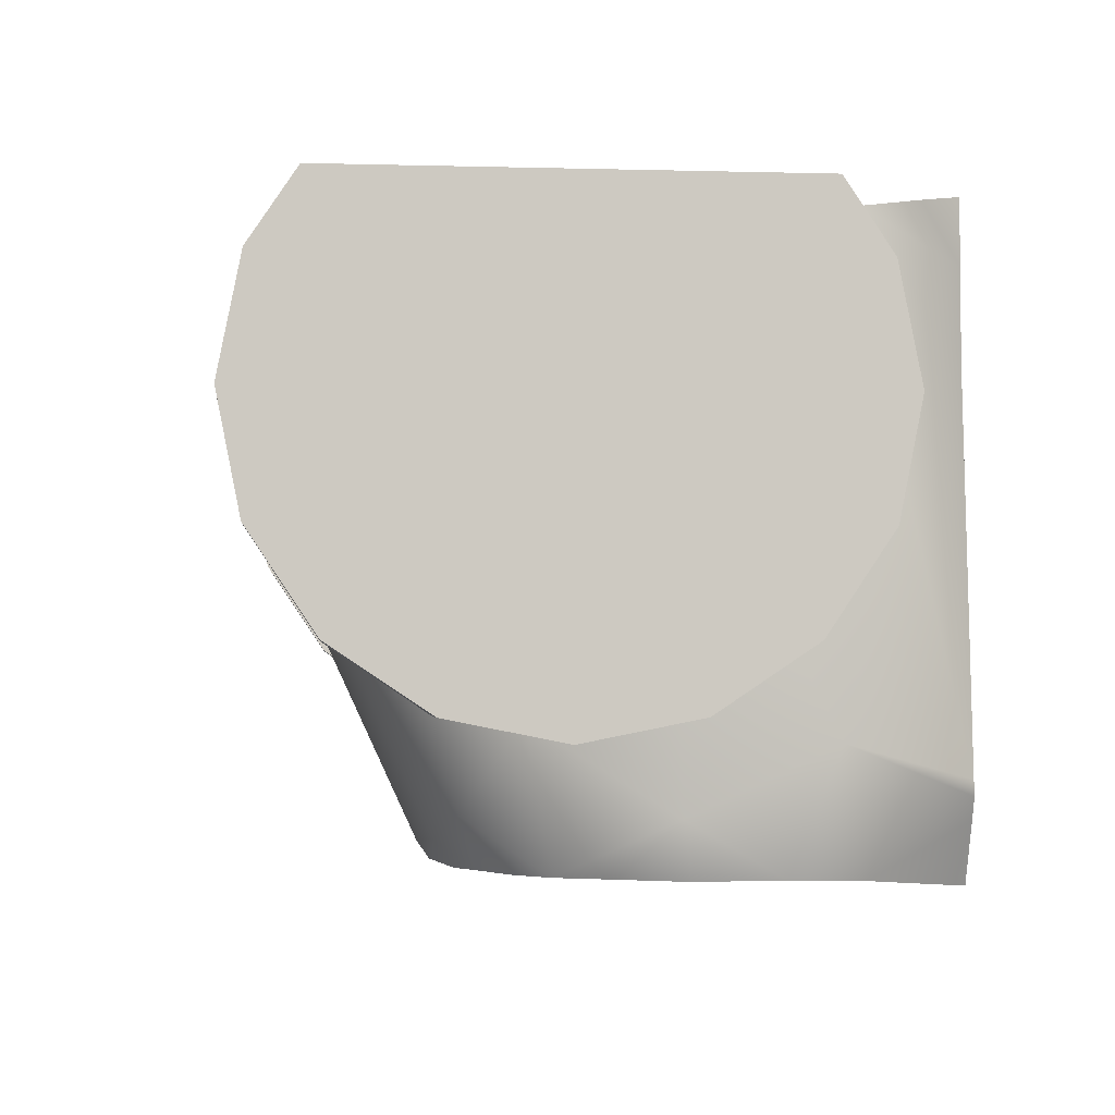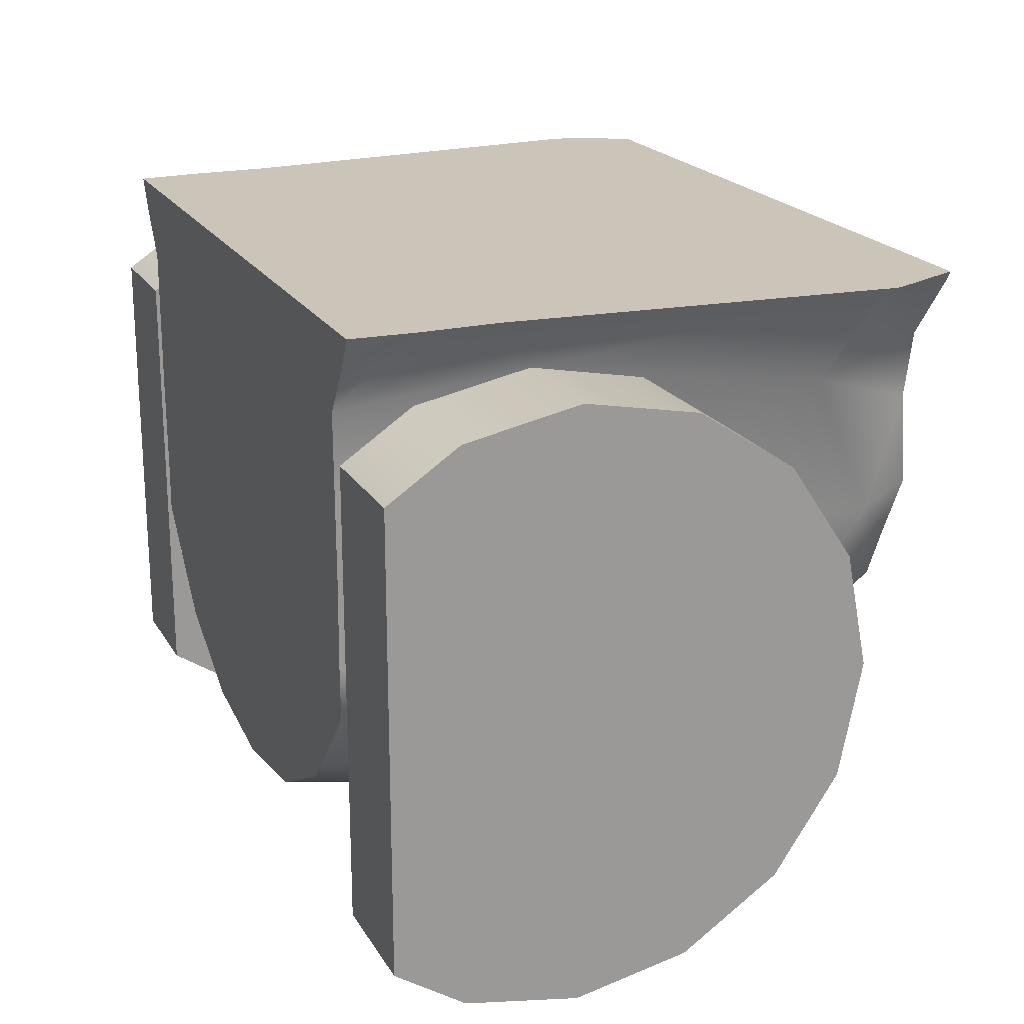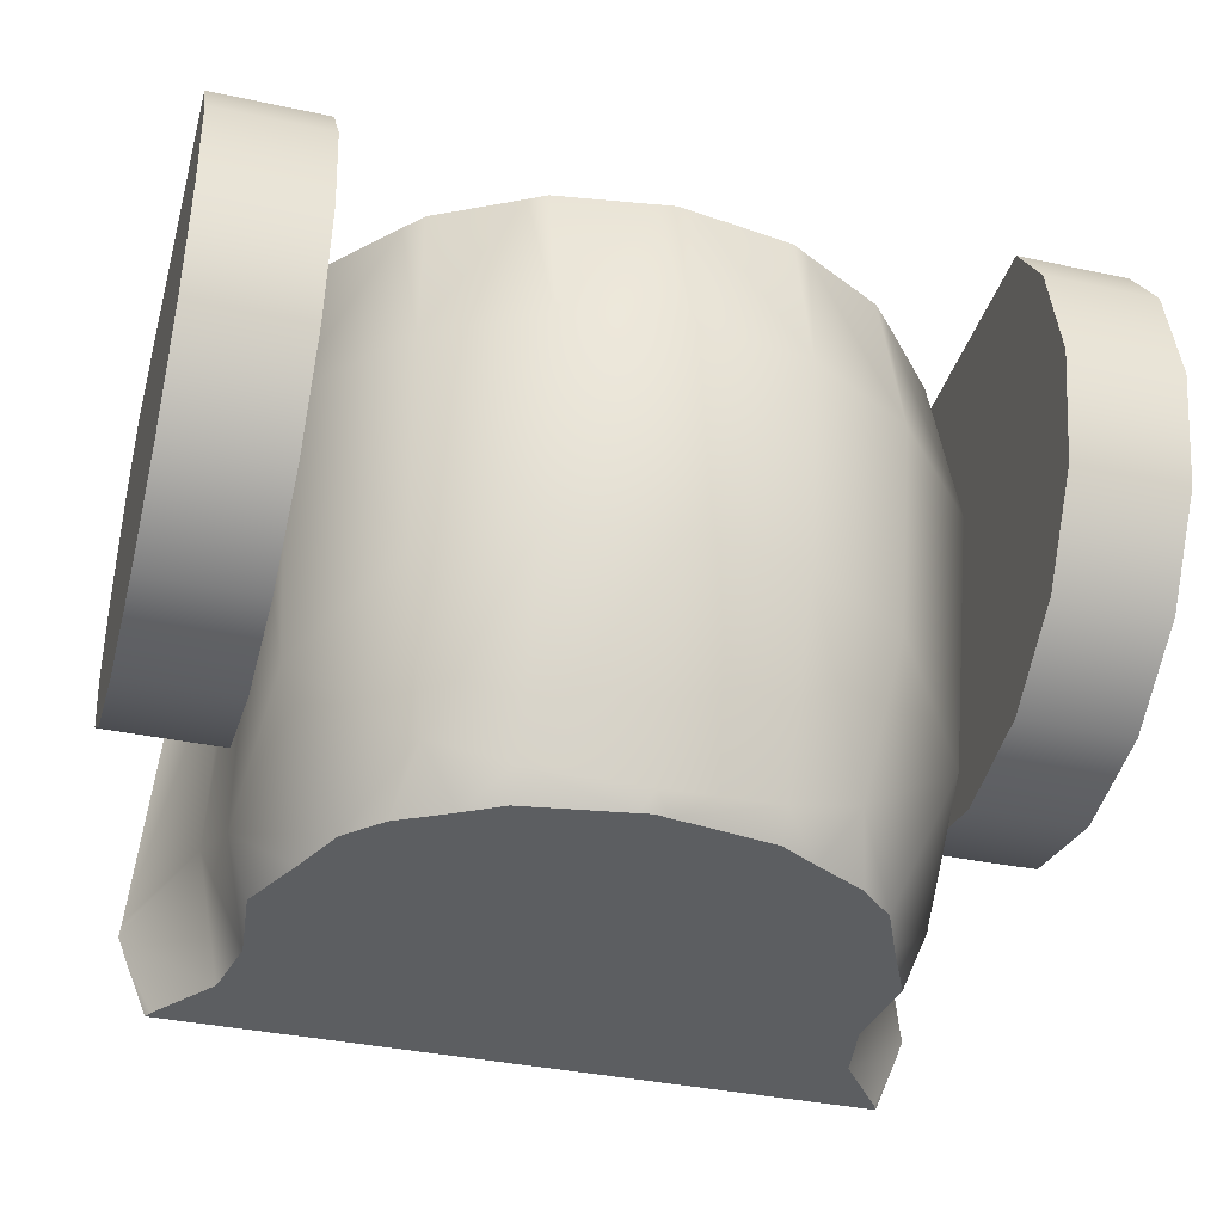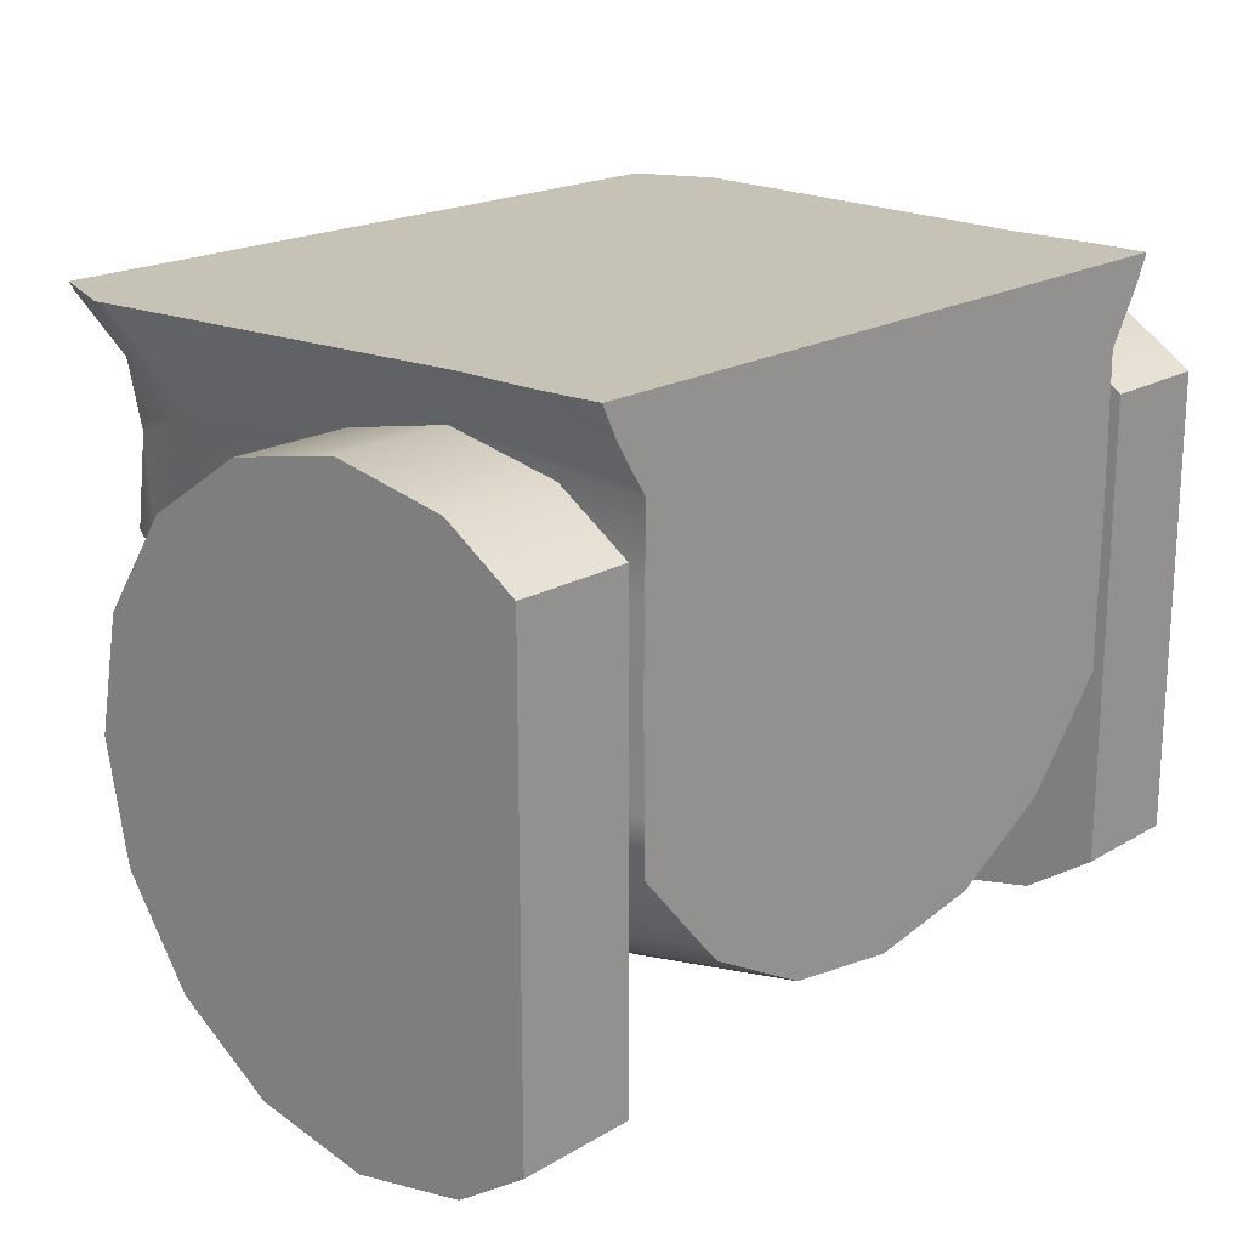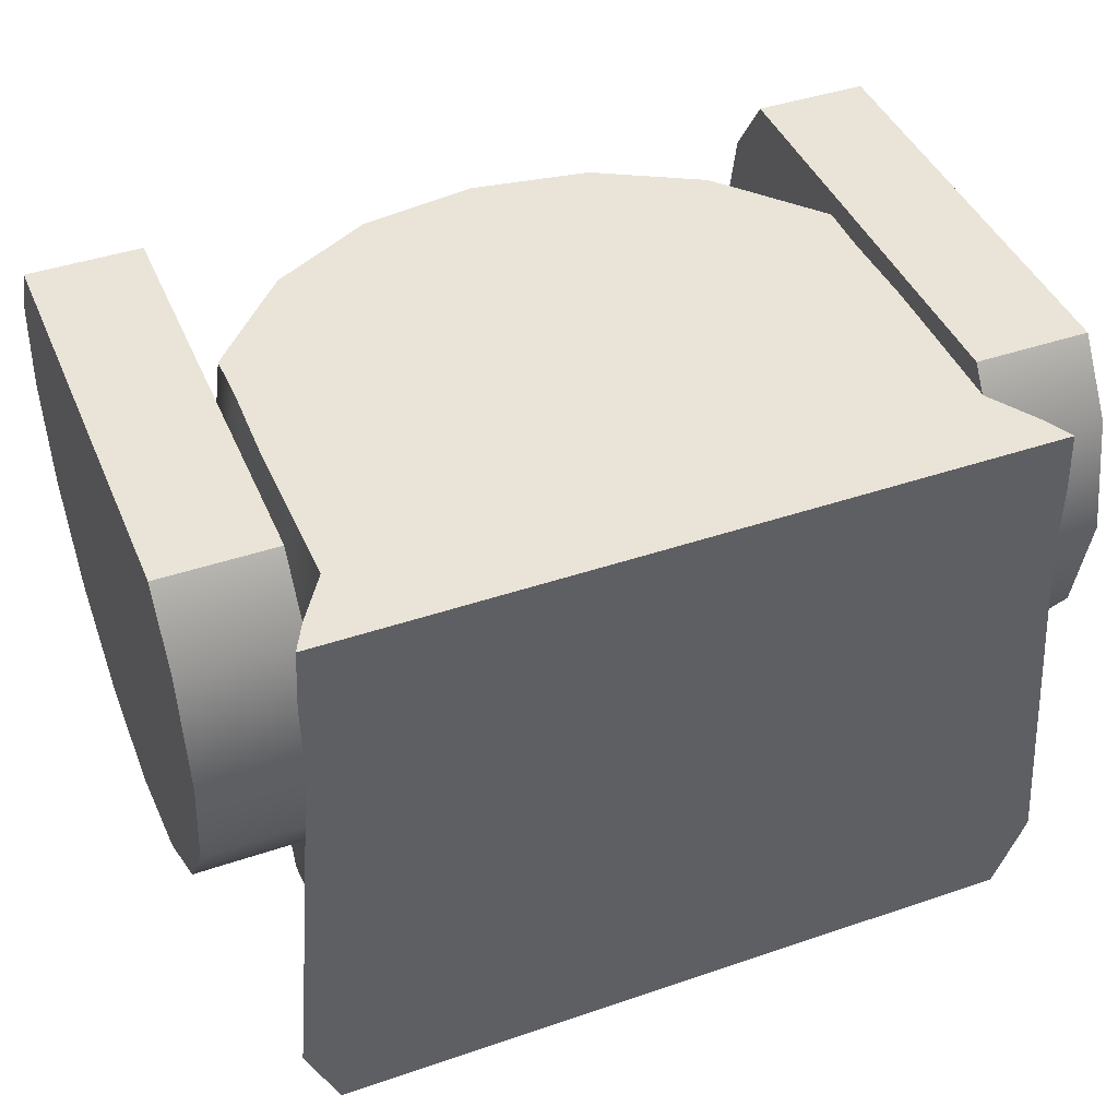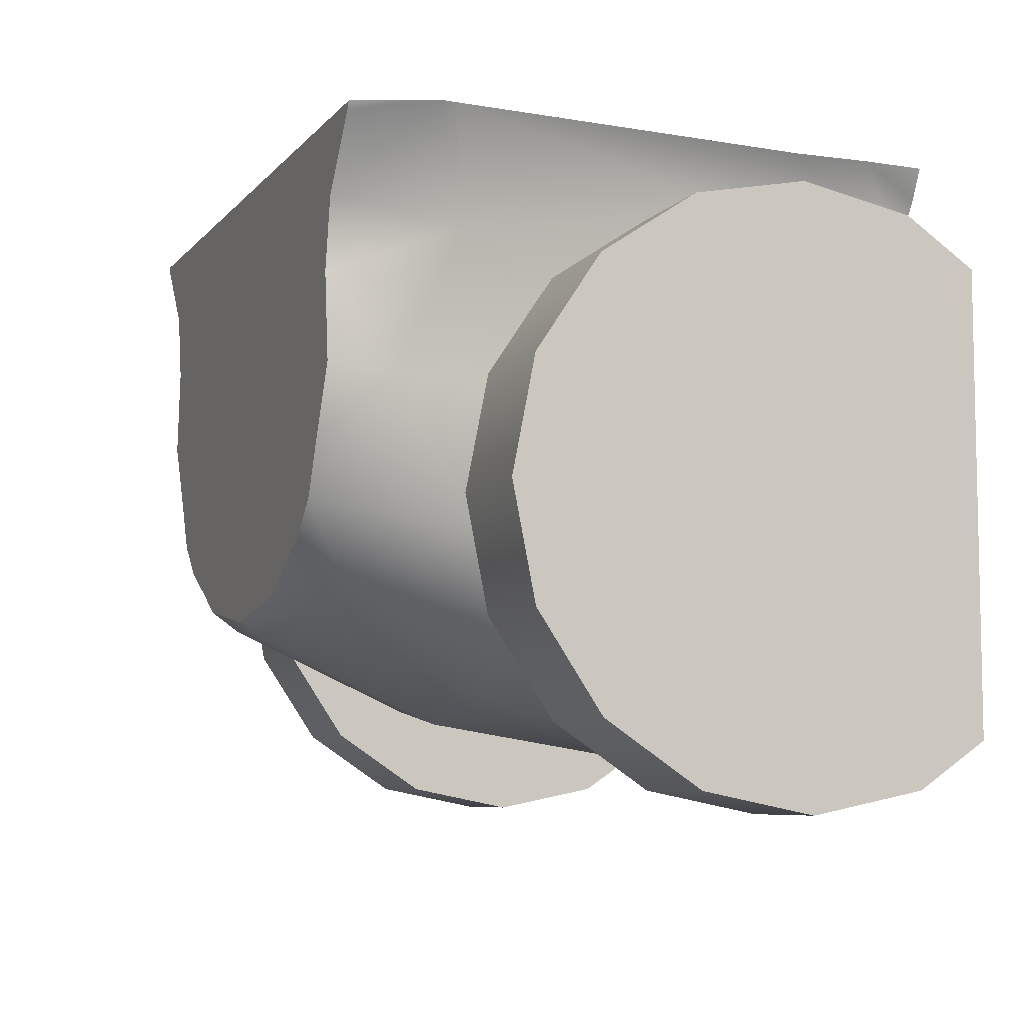
<metadata>
{"format":"obj","ext":"obj","renderer":"f3d","projection":"perspective","resolution":1024,"background":"white","views":[{"elev":-2.9,"azim":84.7,"up":"+Z"},{"elev":20.5,"azim":67.2,"up":"+Y"},{"elev":-37.3,"azim":-15.4,"up":"+Z"},{"elev":19.2,"azim":-47.9,"up":"+Y"},{"elev":43.0,"azim":158.0,"up":"+Z"},{"elev":-7.0,"azim":-111.8,"up":"+Y"}]}
</metadata>
<code>
g default
v 0.6624 -0.7939 -0.3812
v 0.6624 -0.9637 -0.3474
v 0.4886 -0.7939 -0.3812
v 0.4886 -0.9637 -0.3474
v 0.4886 -0.6241 -0.3474
v 0.6624 -0.6241 -0.3474
v 0.6624 -0.7939 0.06249
v 0.6624 -1.108 -0.2512
v 0.4886 -0.7939 0.06249
v 0.4886 -1.108 -0.2512
v 0.4886 -0.4802 -0.2512
v 0.6624 -0.4802 -0.2512
v 0.6624 -1.204 -0.1073
v 0.4886 -1.204 -0.1073
v 0.4886 -0.384 -0.1073
v 0.6624 -0.384 -0.1073
v 0.6624 -1.238 0.06249
v 0.4886 -1.238 0.06249
v 0.4886 -0.3502 0.06249
v 0.6624 -0.3502 0.06249
v 0.6624 -1.204 0.2323
v 0.4886 -0.384 0.2323
v 0.4886 -1.204 0.2323
v 0.6624 -0.384 0.2323
v 0.6624 -0.9075 0.3369
v 0.6624 -0.7939 0.3369
v 0.6624 -1.068 0.3369
v 0.6624 -1.134 0.3369
v 0.615 -1.134 0.3369
v 0.4886 -1.134 0.3369
v 0.4886 -1.068 0.3369
v 0.4886 -0.9075 0.3369
v 0.4886 -0.7939 0.3369
v 0.4886 -0.6802 0.3369
v 0.4886 -0.5195 0.3369
v 0.4886 -0.4539 0.3369
v 0.536 -0.4539 0.3369
v 0.6624 -0.4539 0.3369
v 0.6624 -0.5195 0.3369
v 0.6624 -0.6802 0.3369
v -0.1744 -0.9187 -0.569
v -0.2317 -0.8862 -0.569
v -0.3105 -0.8444 -0.569
v -0.3629 -0.7945 -0.569
v -0.4001 -0.7119 -0.569
v -0.4475 -0.6138 -0.569
v -0.4326 -0.484 -0.569
v -0.4523 -0.3809 -0.569
v -0.5276 -0.281 -0.569
v -0.5341 -0.2689 -0.569
v 0.5331 -0.2689 -0.569
v 0.5265 -0.281 -0.569
v 0.4513 -0.3809 -0.569
v 0.4316 -0.484 -0.569
v 0.4465 -0.6138 -0.569
v 0.3991 -0.7119 -0.569
v 0.3618 -0.7945 -0.569
v 0.3095 -0.8444 -0.569
v 0.2307 -0.8862 -0.569
v 0.1734 -0.9187 -0.569
v 0.01939 -0.943 -0.569
v -0.000508 -0.9465 -0.569
v -0.0204 -0.943 -0.569
v -0.5714 -0.2689 -0.4819
v -0.5838 -0.2689 -0.4509
v -0.5814 -0.2689 -0.4293
v -0.5361 -0.2689 0.1237
v -0.5375 -0.2689 0.2419
v -0.5325 -0.2689 0.3371
v 0.5314 -0.2689 0.3371
v 0.5365 -0.2689 0.2419
v 0.5351 -0.2689 0.1237
v 0.5804 -0.2689 -0.4293
v 0.5828 -0.2689 -0.4509
v 0.5704 -0.2689 -0.4819
v -0.3614 -0.9555 0.3371
v -0.3327 -0.987 0.3371
v -0.2054 -1.056 0.3371
v -0.1777 -1.071 0.3371
v -0.03127 -1.094 0.3371
v -0.000508 -1.098 0.3371
v 0.03025 -1.094 0.3371
v 0.1767 -1.071 0.3371
v 0.2044 -1.056 0.3371
v 0.3317 -0.987 0.3371
v 0.3604 -0.9555 0.3371
v 0.4633 -0.8376 0.3371
v 0.4618 -0.7603 0.3371
v 0.465 -0.6256 0.3371
v 0.4637 -0.5114 0.3371
v 0.4622 -0.3877 0.3371
v 0.5089 -0.3141 0.3371
v -0.5099 -0.3141 0.3371
v -0.4632 -0.3877 0.3371
v -0.4647 -0.5114 0.3371
v -0.466 -0.6256 0.3371
v -0.4628 -0.7603 0.3371
v -0.4643 -0.8376 0.3371
v -0.2878 -0.9174 -0.4892
v -0.1775 -1.076 -0.2451
v -0.3299 -0.9931 -0.2606
v -0.1738 -0.9487 -0.5276
v -0.000508 -1.101 -0.2491
v 0.1727 -0.9487 -0.5276
v 0.1764 -1.076 -0.2451
v 0.3288 -0.9931 -0.2606
v 0.2868 -0.9174 -0.4892
v 0.4878 -0.8735 0.06374
v 0.4578 -0.8395 -0.3566
v 0.3429 -1.032 0.06892
v 0.1781 -1.123 0.06872
v -0.1791 -1.123 0.06872
v -0.3439 -1.032 0.06892
v -0.4888 -0.8735 0.06374
v -0.4588 -0.8395 -0.3566
v -0.4852 -0.6435 0.05592
v -0.4808 -0.355 0.069
v -0.4969 -0.4193 -0.385
v -0.4825 -0.6315 -0.4846
v -0.000508 -0.965 -0.5428
v 0.4842 -0.6435 0.05592
v 0.4815 -0.6315 -0.4846
v 0.4959 -0.4193 -0.385
v 0.4797 -0.355 0.069
v -0.000508 -1.151 0.06727
v -0.4904 -0.7939 -0.3812
v -0.4904 -0.9637 -0.3474
v -0.6643 -0.7939 -0.3812
v -0.6643 -0.9637 -0.3474
v -0.6643 -0.6241 -0.3474
v -0.4904 -0.6241 -0.3474
v -0.4904 -0.7939 0.06249
v -0.4904 -1.108 -0.2512
v -0.6643 -0.7939 0.06249
v -0.6643 -1.108 -0.2512
v -0.6643 -0.4802 -0.2512
v -0.4904 -0.4802 -0.2512
v -0.4904 -1.204 -0.1073
v -0.6643 -1.204 -0.1073
v -0.6643 -0.384 -0.1073
v -0.4904 -0.384 -0.1073
v -0.4904 -1.238 0.06249
v -0.6643 -1.238 0.06249
v -0.6643 -0.3502 0.06249
v -0.4904 -0.3502 0.06249
v -0.4904 -1.204 0.2323
v -0.6643 -0.384 0.2323
v -0.6643 -1.204 0.2323
v -0.4904 -0.384 0.2323
v -0.4904 -0.9075 0.3369
v -0.4904 -0.7939 0.3369
v -0.4904 -1.068 0.3369
v -0.4904 -1.134 0.3369
v -0.5379 -1.134 0.3369
v -0.6643 -1.134 0.3369
v -0.6643 -1.068 0.3369
v -0.6643 -0.9075 0.3369
v -0.6643 -0.7939 0.3369
v -0.6643 -0.6802 0.3369
v -0.6643 -0.5195 0.3369
v -0.6643 -0.4539 0.3369
v -0.6168 -0.4539 0.3369
v -0.4904 -0.4539 0.3369
v -0.4904 -0.5195 0.3369
v -0.4904 -0.6802 0.3369
g polySurface30
f 1 2 3
f 3 2 4
f 5 1 3
f 6 1 5
f 2 1 7
f 2 8 4
f 3 4 9
f 4 8 10
f 5 3 9
f 11 6 5
f 1 6 7
f 12 6 11
f 8 2 7
f 8 13 10
f 4 10 9
f 10 13 14
f 11 5 9
f 15 12 11
f 6 12 7
f 16 12 15
f 13 8 7
f 13 17 14
f 10 14 9
f 14 17 18
f 15 11 9
f 19 16 15
f 12 16 7
f 20 16 19
f 17 13 7
f 17 21 18
f 14 18 9
f 19 15 9
f 22 20 19
f 16 20 7
f 21 17 7
f 18 21 23
f 18 23 9
f 22 19 9
f 24 20 22
f 20 24 7
f 25 7 26
f 27 7 25
f 7 27 21
f 28 21 27
f 23 21 29
f 29 21 28
f 30 23 29
f 9 23 31
f 31 23 30
f 32 9 31
f 33 9 32
f 34 9 33
f 35 9 34
f 9 35 22
f 36 22 35
f 24 22 37
f 37 22 36
f 38 24 37
f 7 24 39
f 39 24 38
f 40 7 39
f 26 7 40
f 38 37 39
f 36 35 37
f 30 29 31
f 28 27 29
f 37 35 39
f 39 35 40
f 35 34 40
f 34 33 40
f 40 33 26
f 33 32 26
f 26 32 25
f 32 31 25
f 25 31 27
f 31 29 27
f 50 51 49
f 49 51 48
f 51 52 48
f 52 53 48
f 48 53 47
f 53 54 47
f 47 54 46
f 46 54 45
f 45 54 44
f 44 54 43
f 43 54 42
f 42 54 41
f 41 54 63
f 54 55 63
f 55 56 63
f 56 57 63
f 57 58 63
f 58 59 63
f 63 59 62
f 62 59 61
f 59 60 61
f 69 70 68
f 70 71 68
f 68 71 67
f 71 72 67
f 67 72 66
f 72 73 66
f 66 73 65
f 65 73 64
f 64 73 50
f 73 74 50
f 74 75 50
f 75 51 50
f 70 69 92
f 92 69 91
f 69 93 91
f 93 94 91
f 91 94 90
f 94 95 90
f 90 95 89
f 95 96 89
f 89 96 88
f 96 97 88
f 88 97 87
f 87 97 86
f 86 97 85
f 85 97 84
f 84 97 83
f 83 97 82
f 82 97 81
f 81 97 80
f 80 97 79
f 79 97 78
f 78 97 77
f 77 97 76
f 76 97 98
f 99 100 101
f 102 103 100
f 103 104 105
f 106 105 107
f 108 106 109
f 110 105 106
f 111 103 105
f 103 112 100
f 101 100 113
f 101 114 115
f 116 115 114
f 117 118 116
f 116 118 119
f 119 115 116
f 101 115 99
f 102 100 99
f 120 103 102
f 120 104 103
f 107 105 104
f 107 109 106
f 121 109 122
f 122 123 121
f 121 123 124
f 108 109 121
f 110 106 108
f 111 105 110
f 125 103 111
f 125 112 103
f 113 100 112
f 113 114 101
f 98 97 114
f 114 97 116
f 97 96 116
f 96 95 116
f 94 117 95
f 95 117 116
f 93 69 68
f 93 68 94
f 117 94 67
f 68 67 94
f 67 66 117
f 65 118 66
f 66 118 117
f 64 50 49
f 118 65 48
f 65 64 48
f 49 48 64
f 48 47 118
f 46 119 47
f 47 119 118
f 46 45 119
f 45 44 119
f 119 44 115
f 43 99 44
f 44 99 115
f 43 42 99
f 99 42 102
f 42 41 102
f 41 63 102
f 102 63 120
f 63 62 120
f 62 61 120
f 60 104 61
f 61 104 120
f 60 59 104
f 58 107 59
f 59 107 104
f 58 57 107
f 107 57 109
f 56 122 57
f 57 122 109
f 56 55 122
f 55 54 122
f 122 54 123
f 54 53 123
f 52 51 75
f 123 53 74
f 74 53 75
f 75 53 52
f 74 73 123
f 73 124 123
f 73 72 124
f 71 70 92
f 92 91 71
f 124 72 91
f 91 72 71
f 91 90 124
f 124 90 121
f 90 89 121
f 89 88 121
f 87 108 88
f 88 108 121
f 87 86 108
f 85 110 86
f 86 110 108
f 85 84 110
f 83 111 84
f 84 111 110
f 83 82 111
f 81 125 82
f 82 125 111
f 81 80 125
f 125 80 112
f 80 79 112
f 79 78 112
f 112 78 113
f 78 77 113
f 77 76 113
f 113 76 114
f 76 98 114
f 126 127 128
f 128 127 129
f 130 126 128
f 131 126 130
f 127 126 132
f 127 133 129
f 128 129 134
f 129 133 135
f 130 128 134
f 136 131 130
f 126 131 132
f 137 131 136
f 133 127 132
f 133 138 135
f 129 135 134
f 135 138 139
f 136 130 134
f 140 137 136
f 131 137 132
f 141 137 140
f 138 133 132
f 138 142 139
f 135 139 134
f 139 142 143
f 140 136 134
f 144 141 140
f 137 141 132
f 145 141 144
f 142 138 132
f 142 146 143
f 139 143 134
f 144 140 134
f 147 145 144
f 141 145 132
f 146 142 132
f 143 146 148
f 143 148 134
f 147 144 134
f 149 145 147
f 145 149 132
f 150 132 151
f 152 132 150
f 132 152 146
f 153 146 152
f 148 146 154
f 154 146 153
f 155 148 154
f 134 148 156
f 156 148 155
f 157 134 156
f 158 134 157
f 159 134 158
f 160 134 159
f 134 160 147
f 161 147 160
f 149 147 162
f 162 147 161
f 163 149 162
f 132 149 164
f 164 149 163
f 165 132 164
f 151 132 165
f 163 162 164
f 161 160 162
f 155 154 156
f 153 152 154
f 162 160 164
f 164 160 165
f 160 159 165
f 159 158 165
f 165 158 151
f 158 157 151
f 151 157 150
f 157 156 150
f 150 156 152
f 156 154 152

</code>
